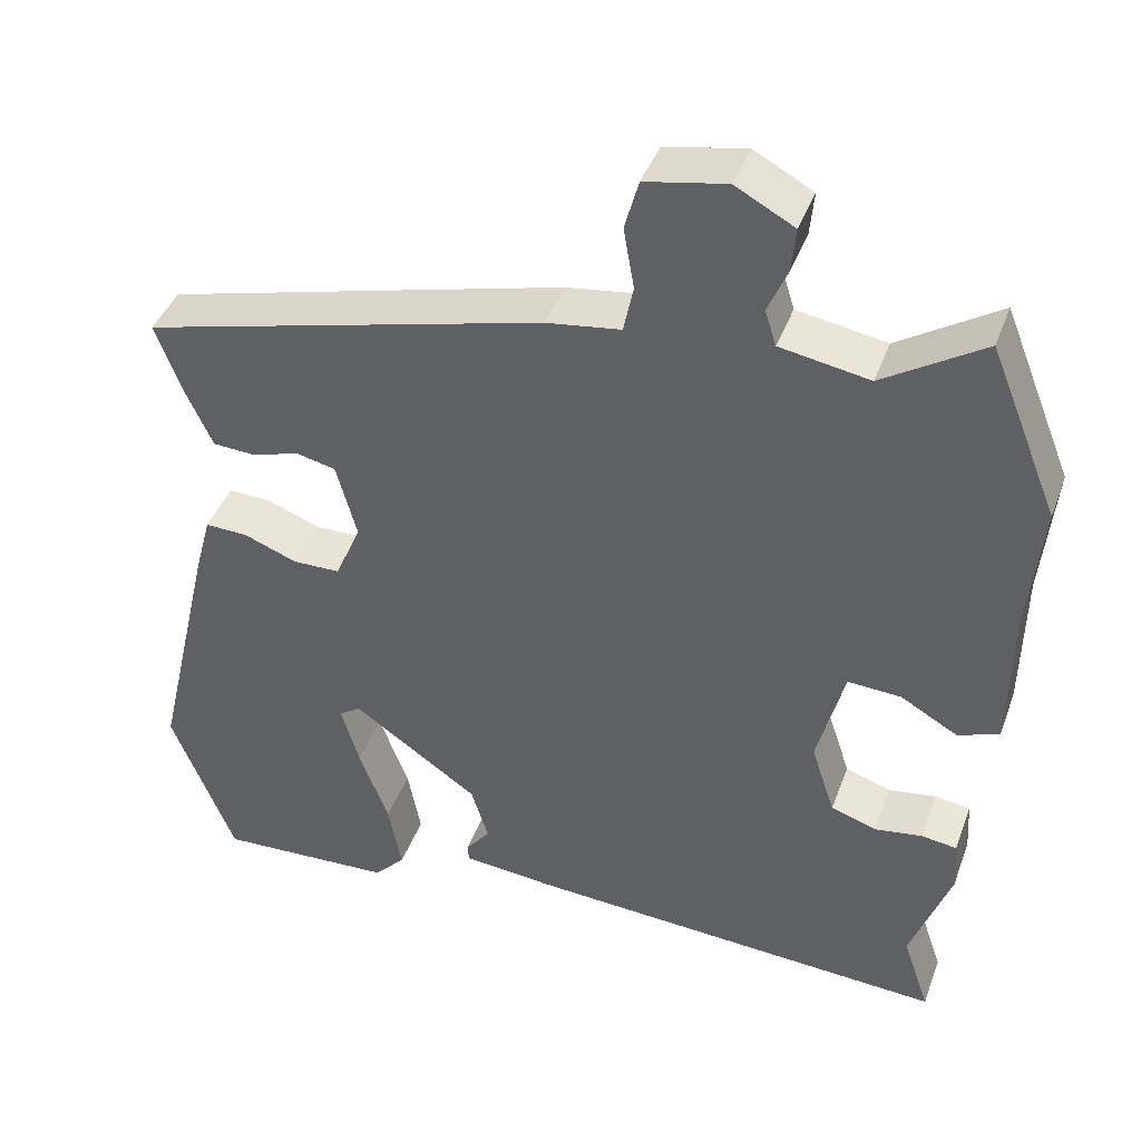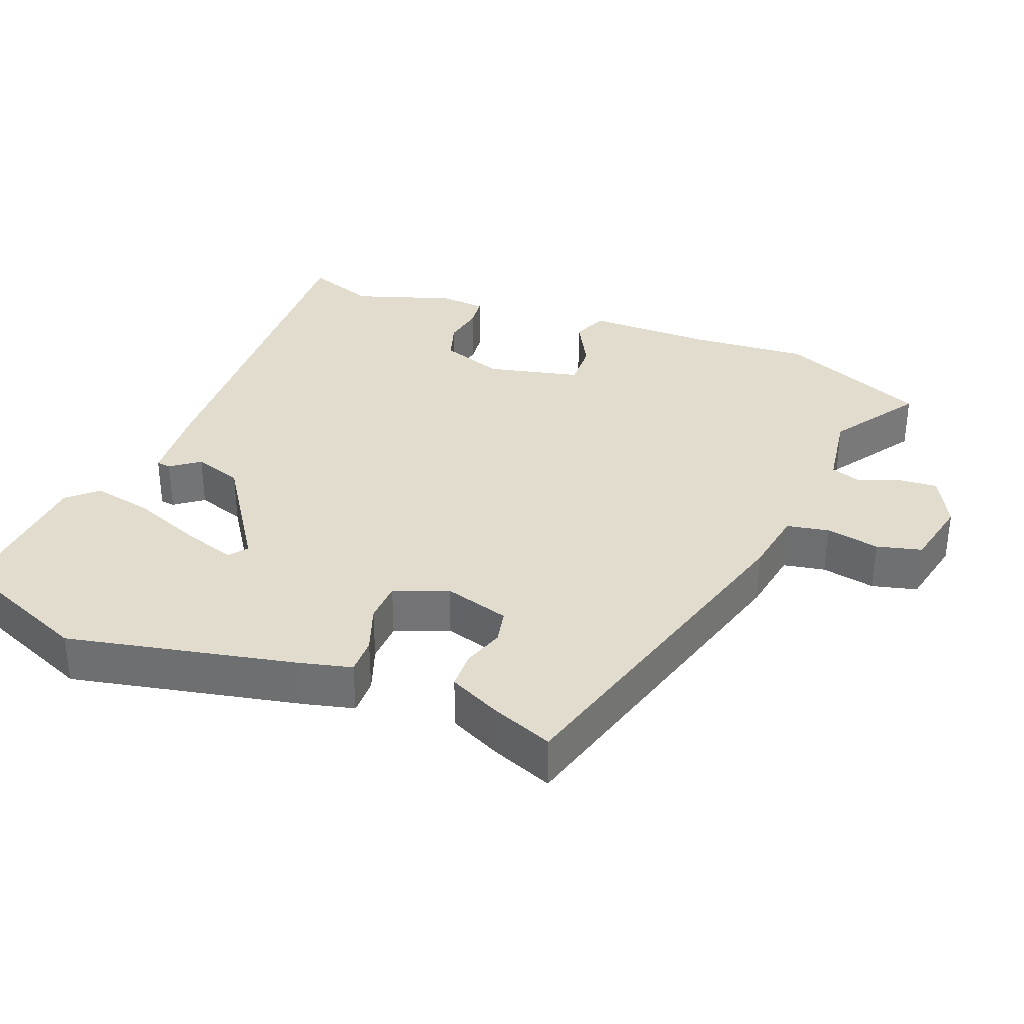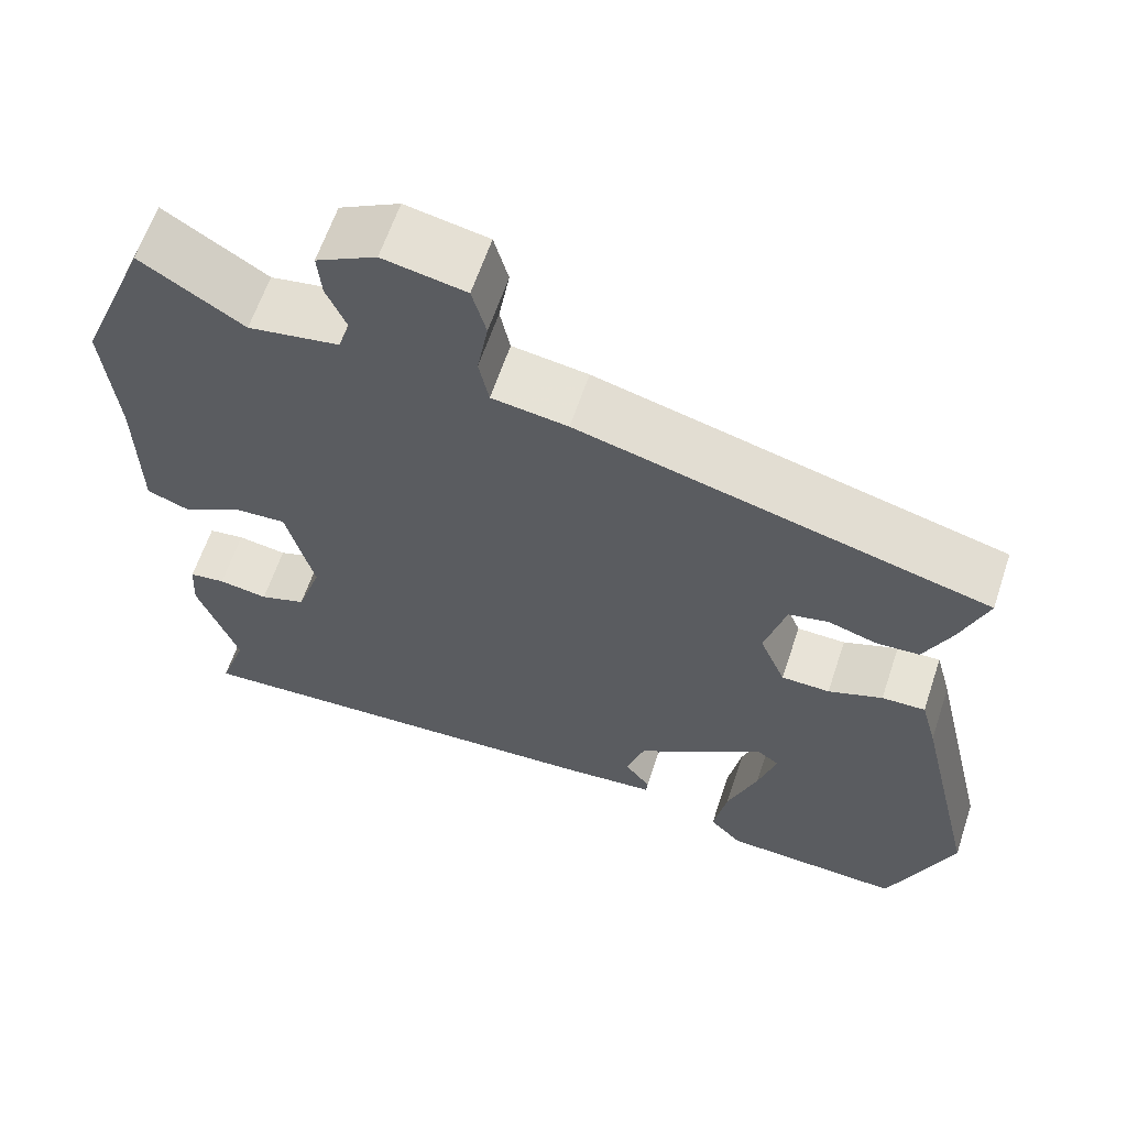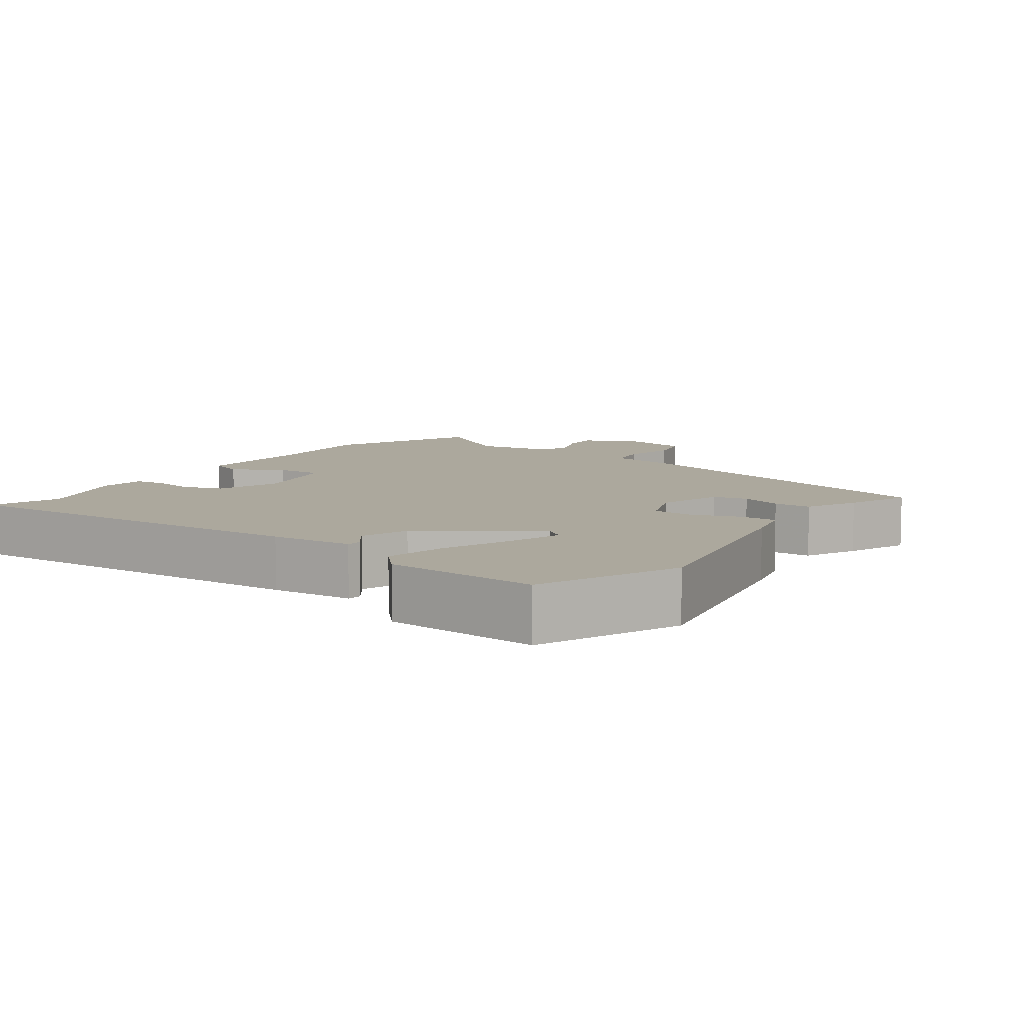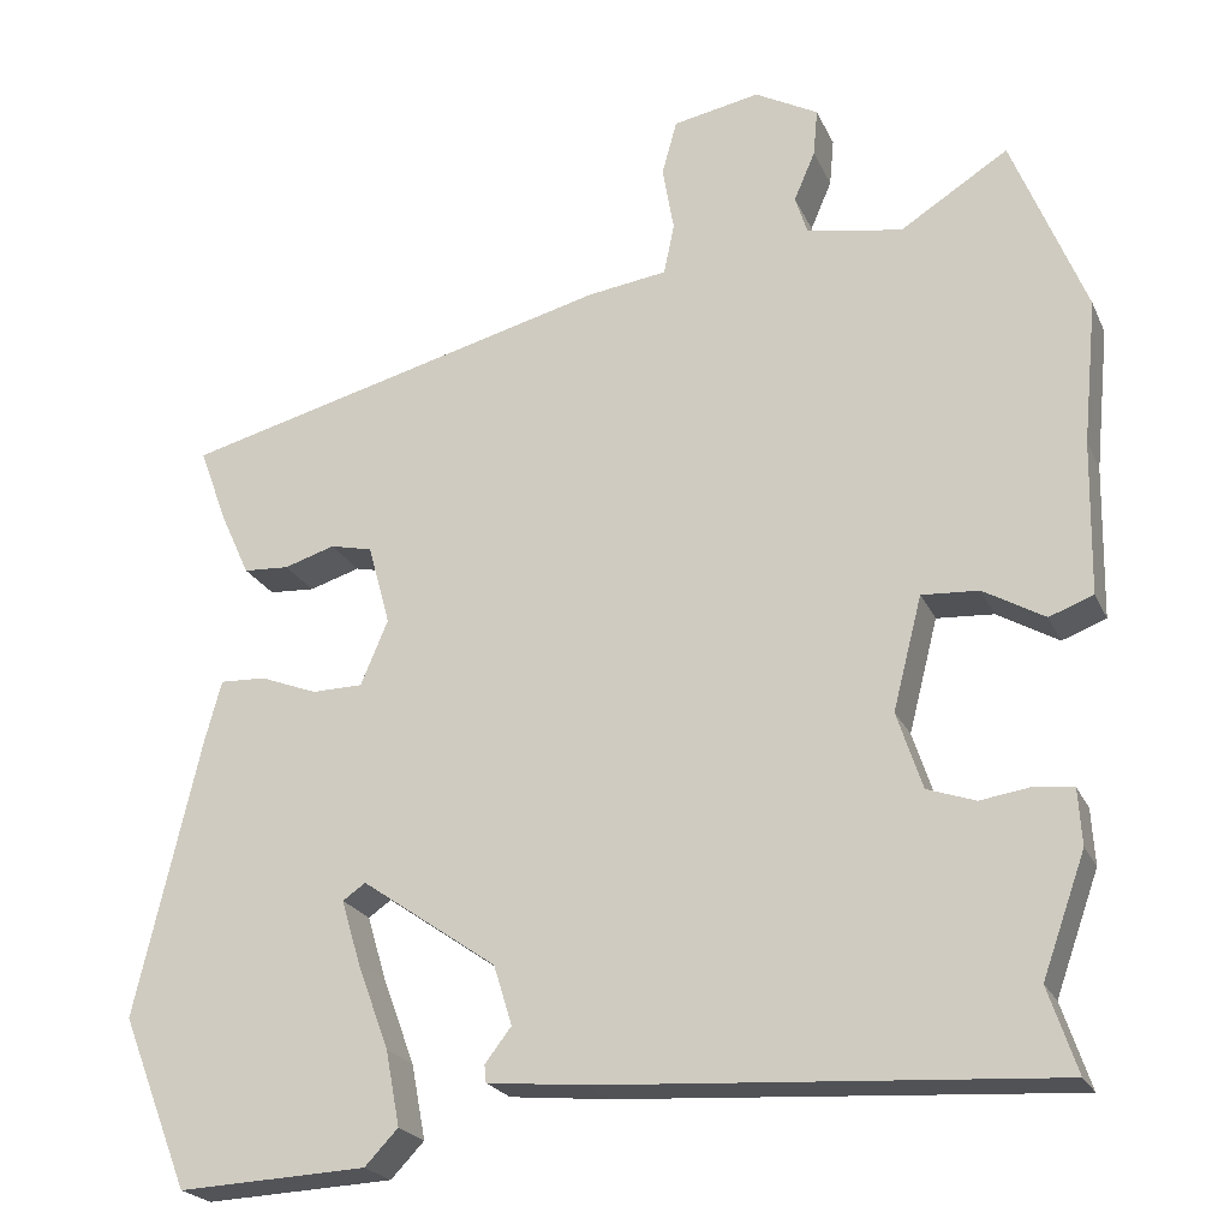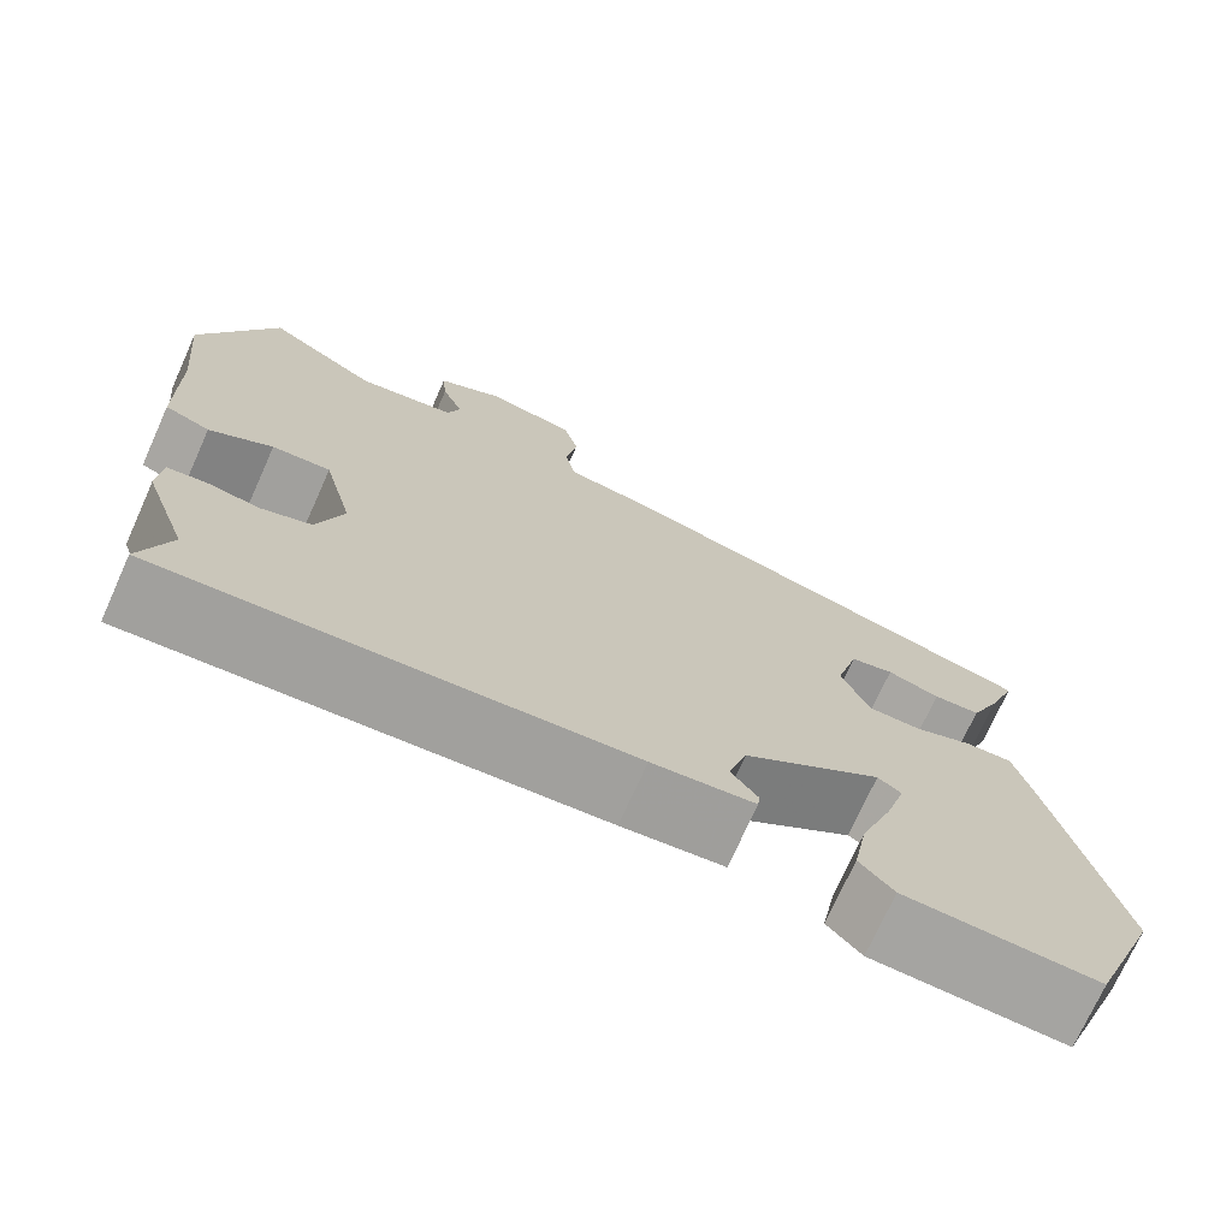
<metadata>
{"format":"obj","ext":"obj","renderer":"f3d","projection":"perspective","resolution":1024,"background":"white","views":[{"elev":41.9,"azim":19.4,"up":"+Z"},{"elev":34.1,"azim":-67.4,"up":"+Y"},{"elev":62.1,"azim":-161.6,"up":"+Z"},{"elev":8.6,"azim":-143.6,"up":"+Y"},{"elev":-22.2,"azim":19.5,"up":"+Z"},{"elev":-72.7,"azim":155.8,"up":"+Z"}]}
</metadata>
<code>
v 0.479 0.07 0.552
v 0.563 0.07 0.344
v 0.547 0.07 0.18
v 0.544 0.07 0.005
v 0.494 0.07 -0.014
v 0.424 0.07 0.026
v 0.359 0.07 0.03
v 0.326 0.07 -0.099
v 0.355 0.07 -0.187
v 0.41 0.07 -0.206
v 0.469 0.07 -0.197
v 0.512 0.07 -0.203
v 0.516 0.07 -0.267
v 0.467 0.07 -0.404
v 0.5 0.07 -0.501
v -0.015 0.07 -0.469
v -0.129 0.07 -0.458
v -0.131 0.07 -0.438
v -0.101 0.07 -0.399
v -0.122 0.07 -0.331
v -0.276 0.07 -0.224
v -0.302 0.07 -0.242
v -0.28 0.07 -0.316
v -0.244 0.07 -0.413
v -0.228 0.07 -0.498
v -0.266 0.07 -0.538
v -0.481 0.07 -0.548
v -0.558 0.07 -0.352
v -0.484 0.07 -0.034
v -0.465 0.07 0.036
v -0.413 0.07 0.034
v -0.348 0.07 0.009
v -0.29 0.07 0.01
v -0.259 0.07 0.084
v -0.284 0.07 0.176
v -0.332 0.07 0.187
v -0.39 0.07 0.169
v -0.442 0.07 0.172
v -0.475 0.07 0.244
v -0.507 0.07 0.331
v -0.016 0.07 0.459
v 0.075 0.07 0.472
v 0.087 0.07 0.53
v 0.074 0.07 0.605
v 0.091 0.07 0.667
v 0.19 0.07 0.686
v 0.262 0.07 0.647
v 0.257 0.07 0.593
v 0.233 0.07 0.537
v 0.247 0.07 0.493
v 0.356 0.07 0.474
v 0.479 0 0.552
v 0.563 0 0.344
v 0.547 0 0.18
v 0.544 0 0.005
v 0.494 0 -0.014
v 0.424 0 0.026
v 0.359 0 0.03
v 0.326 0 -0.099
v 0.355 0 -0.187
v 0.41 0 -0.206
v 0.469 0 -0.197
v 0.512 0 -0.203
v 0.516 0 -0.267
v 0.467 0 -0.404
v 0.5 0 -0.501
v -0.015 0 -0.469
v -0.129 0 -0.458
v -0.131 0 -0.438
v -0.101 0 -0.399
v -0.122 0 -0.331
v -0.276 0 -0.224
v -0.302 0 -0.242
v -0.28 0 -0.316
v -0.244 0 -0.413
v -0.228 0 -0.498
v -0.266 0 -0.538
v -0.481 0 -0.548
v -0.558 0 -0.352
v -0.484 0 -0.034
v -0.465 0 0.036
v -0.413 0 0.034
v -0.348 0 0.009
v -0.29 0 0.01
v -0.259 0 0.084
v -0.284 0 0.176
v -0.332 0 0.187
v -0.39 0 0.169
v -0.442 0 0.172
v -0.475 0 0.244
v -0.507 0 0.331
v -0.016 0 0.459
v 0.075 0 0.472
v 0.087 0 0.53
v 0.074 0 0.605
v 0.091 0 0.667
v 0.19 0 0.686
v 0.262 0 0.647
v 0.257 0 0.593
v 0.233 0 0.537
v 0.247 0 0.493
v 0.356 0 0.474
f 47 48 49
f 46 47 49
f 45 46 49
f 44 45 49
f 43 44 49
f 42 43 49 50
f 42 50 51
f 41 42 51
f 40 41 51
f 39 40 51
f 38 39 51
f 37 38 51
f 36 37 51
f 30 31 32
f 29 30 32
f 28 29 32
f 27 28 32
f 26 27 32
f 23 24 25 26
f 22 23 26
f 22 26 32
f 21 22 32 33
f 17 18 19
f 16 17 19
f 15 16 19
f 14 15 19
f 14 19 20
f 13 14 20
f 12 13 20
f 11 12 20
f 10 11 20
f 20 21 33
f 10 20 33
f 9 10 33
f 3 4 5 6
f 3 6 7
f 2 3 7
f 1 2 7
f 51 1 7
f 35 36 51 7
f 34 35 7 8
f 8 9 33 34
f 100 99 98
f 100 98 97
f 100 97 96
f 100 96 95
f 100 95 94
f 101 100 94 93
f 102 101 93
f 102 93 92
f 102 92 91
f 102 91 90
f 102 90 89
f 102 89 88
f 102 88 87
f 83 82 81
f 83 81 80
f 83 80 79
f 83 79 78
f 83 78 77
f 77 76 75 74
f 77 74 73
f 83 77 73
f 84 83 73 72
f 70 69 68
f 70 68 67
f 70 67 66
f 70 66 65
f 71 70 65
f 71 65 64
f 71 64 63
f 71 63 62
f 71 62 61
f 84 72 71
f 84 71 61
f 84 61 60
f 57 56 55 54
f 58 57 54
f 58 54 53
f 58 53 52
f 58 52 102
f 58 102 87 86
f 59 58 86 85
f 85 84 60 59
f 1 52 53 2
f 2 53 54 3
f 3 54 55 4
f 4 55 56 5
f 5 56 57 6
f 6 57 58 7
f 7 58 59 8
f 8 59 60 9
f 9 60 61 10
f 10 61 62 11
f 11 62 63 12
f 12 63 64 13
f 13 64 65 14
f 14 65 66 15
f 15 66 67 16
f 16 67 68 17
f 17 68 69 18
f 18 69 70 19
f 19 70 71 20
f 20 71 72 21
f 21 72 73 22
f 22 73 74 23
f 23 74 75 24
f 24 75 76 25
f 25 76 77 26
f 26 77 78 27
f 27 78 79 28
f 28 79 80 29
f 29 80 81 30
f 30 81 82 31
f 31 82 83 32
f 32 83 84 33
f 33 84 85 34
f 34 85 86 35
f 35 86 87 36
f 36 87 88 37
f 37 88 89 38
f 38 89 90 39
f 39 90 91 40
f 40 91 92 41
f 41 92 93 42
f 42 93 94 43
f 43 94 95 44
f 44 95 96 45
f 45 96 97 46
f 46 97 98 47
f 47 98 99 48
f 48 99 100 49
f 49 100 101 50
f 50 101 102 51
f 51 102 52 1

</code>
